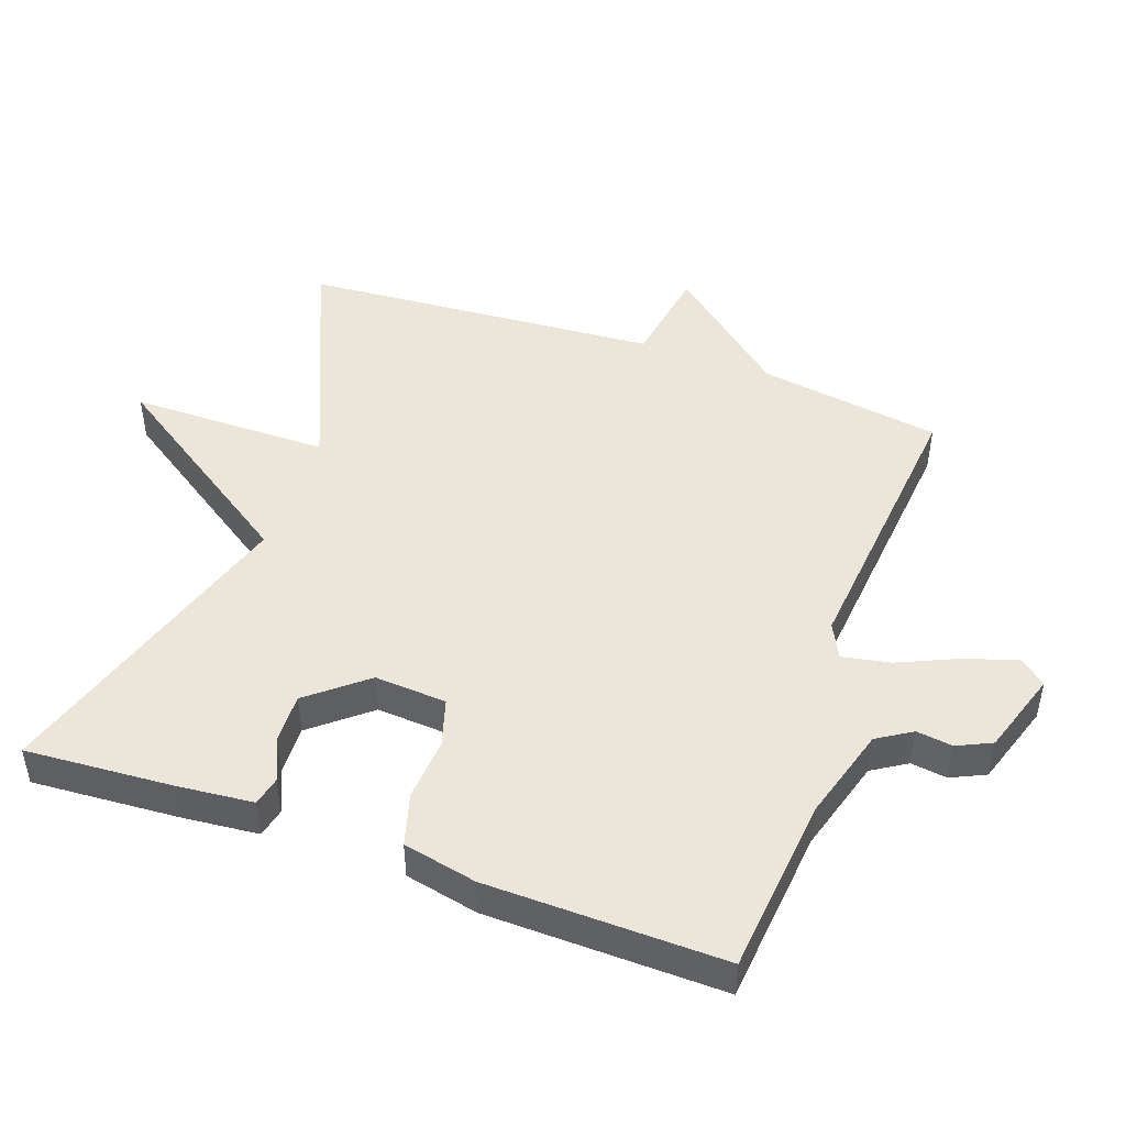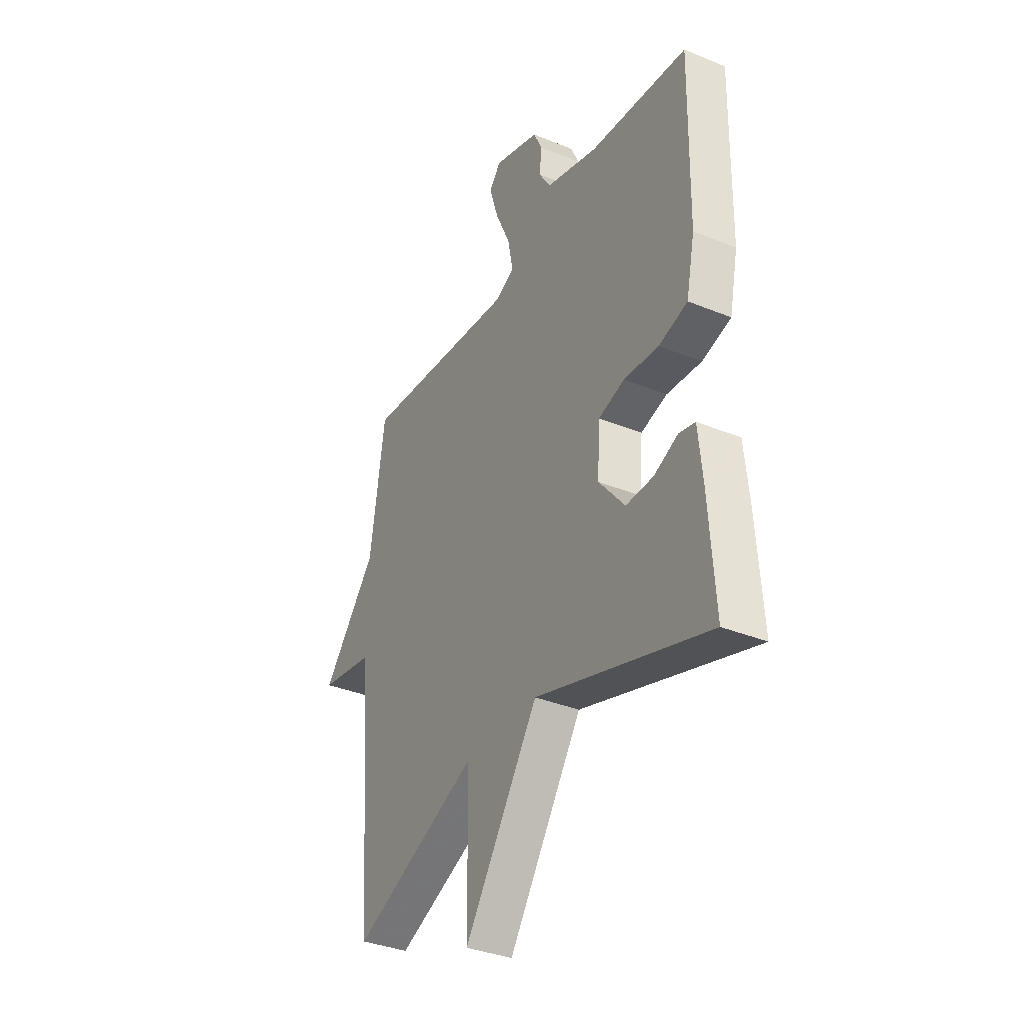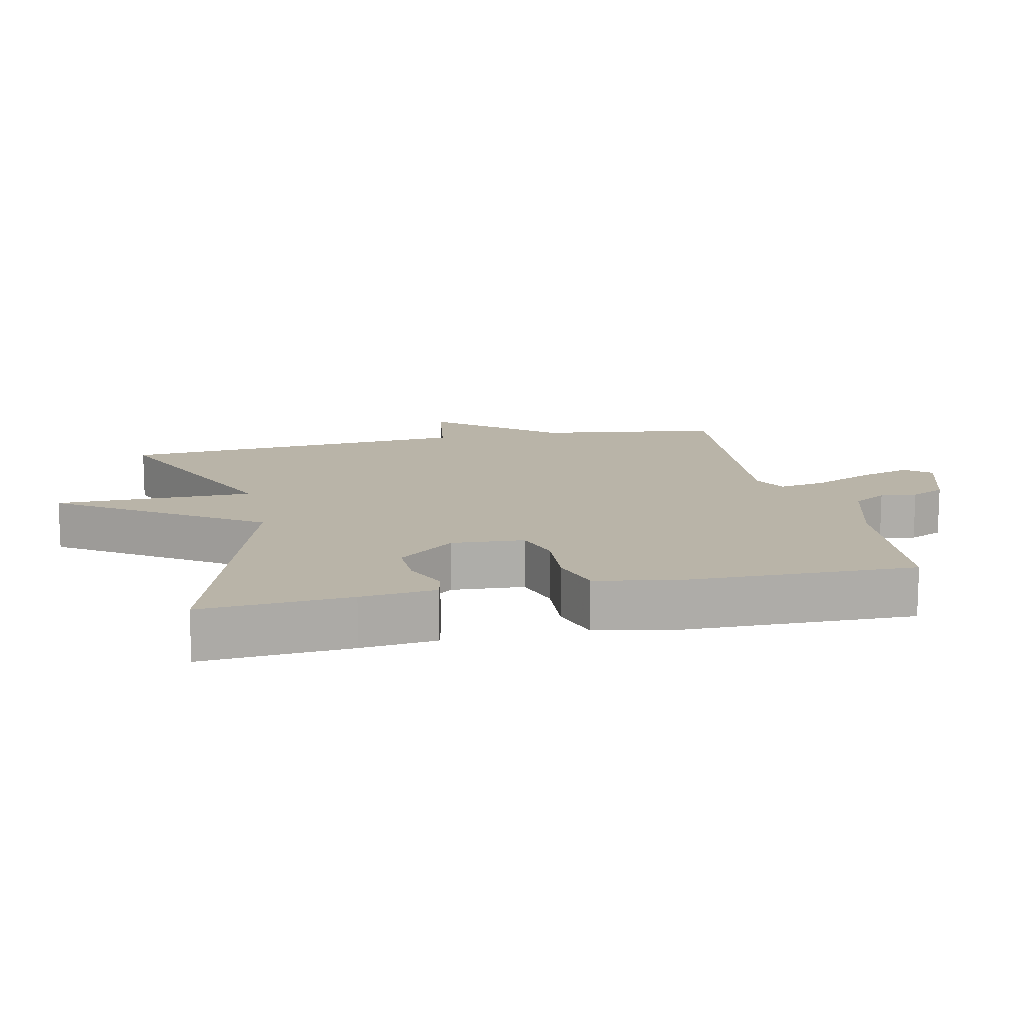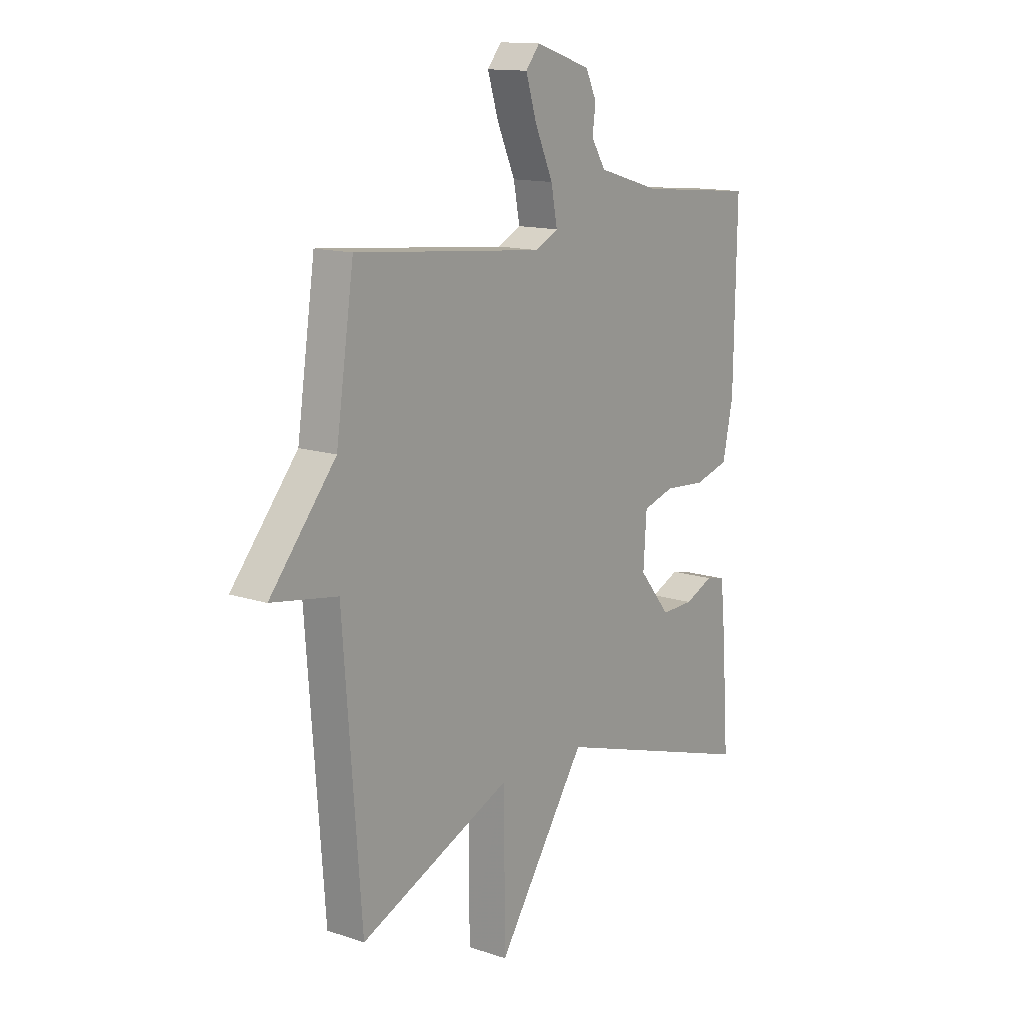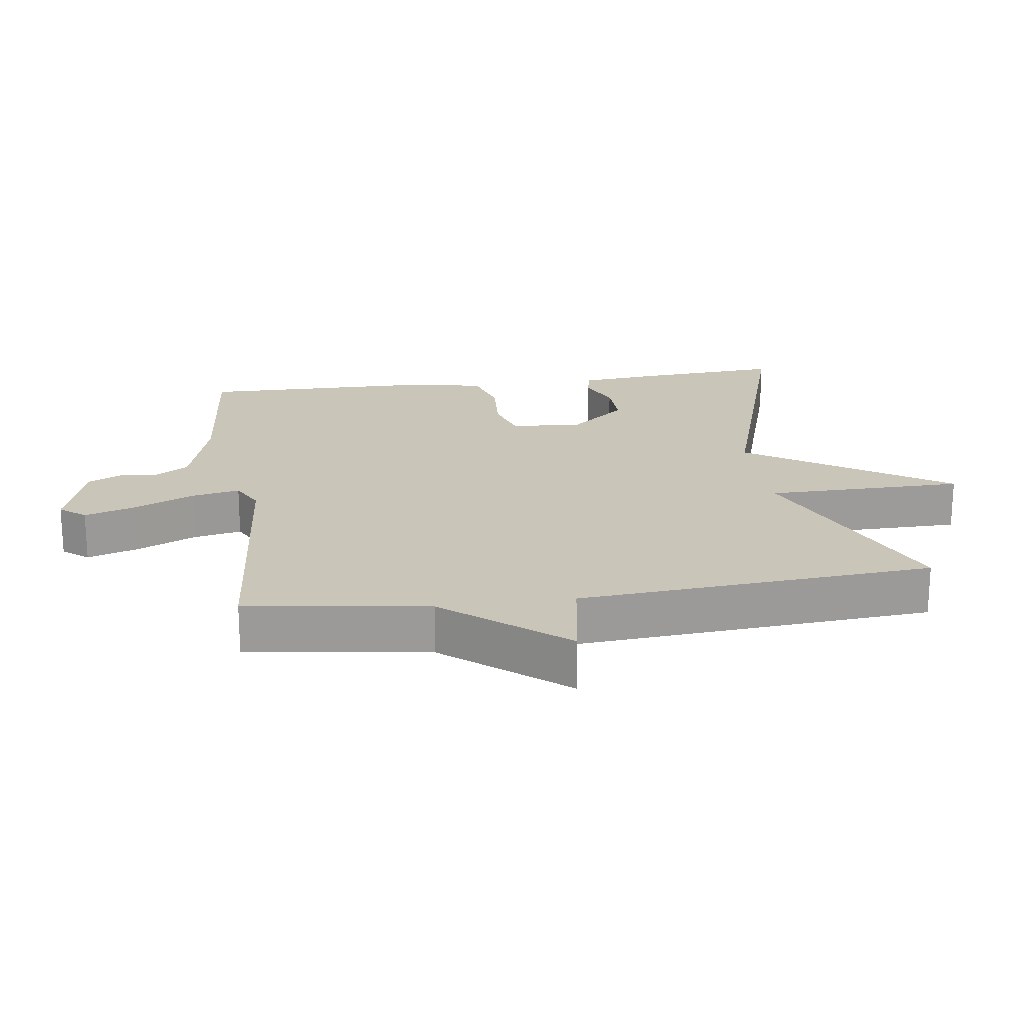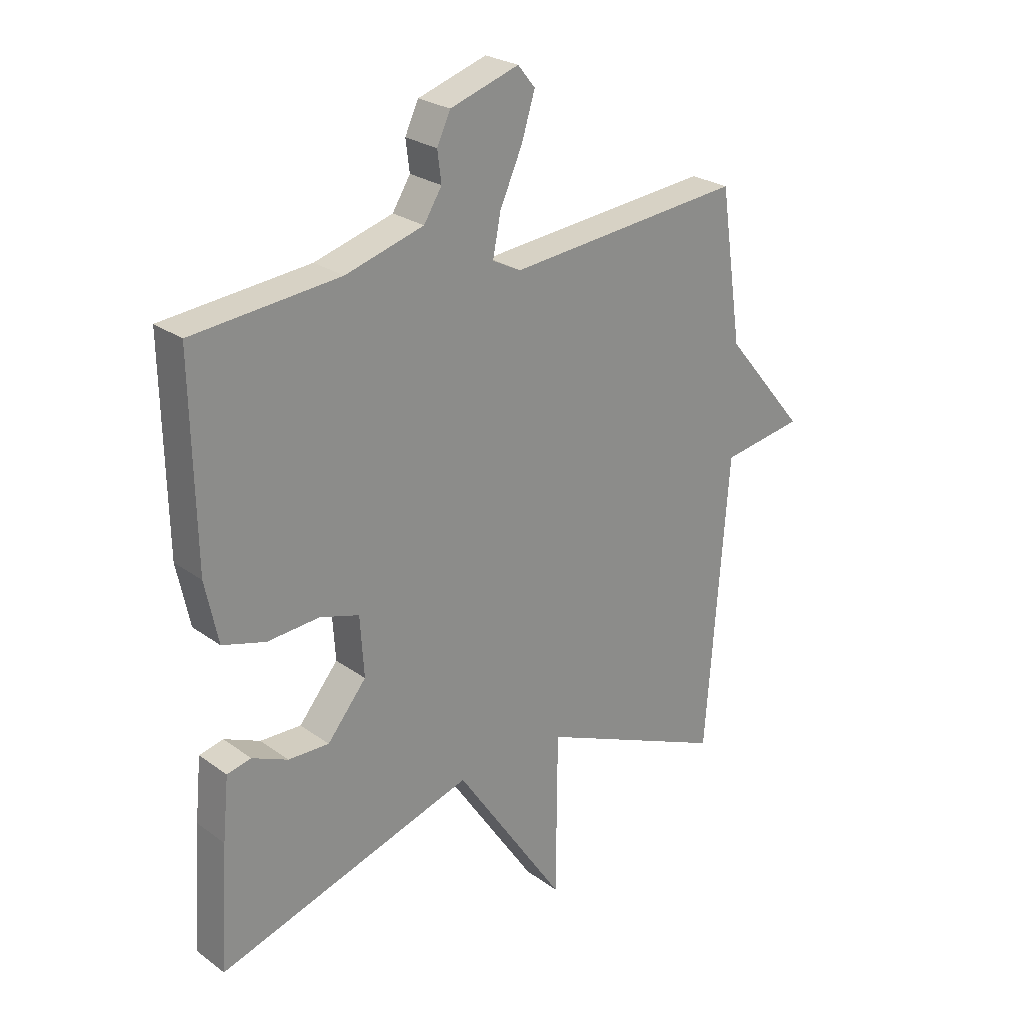
<metadata>
{"format":"obj","ext":"obj","renderer":"f3d","projection":"perspective","resolution":1024,"background":"white","views":[{"elev":47.6,"azim":-70.3,"up":"+Y"},{"elev":-35.6,"azim":-118.4,"up":"+Z"},{"elev":13.2,"azim":-102.5,"up":"+Y"},{"elev":13.7,"azim":126.5,"up":"+Z"},{"elev":20.6,"azim":81.8,"up":"+Y"},{"elev":25.3,"azim":-40.9,"up":"+Z"}]}
</metadata>
<code>
v 0.5 0.07 0.5
v 0.54 0.07 0.229
v 0.686 0.07 0.053
v 0.54 0.07 0.029
v 0.5 0.07 -0.5
v 0.161 0.07 -0.355
v 0.159 0.07 -0.65
v -0.039 0.07 -0.355
v -0.5 0.07 -0.5
v -0.485 0.07 -0.28
v -0.474 0.07 -0.169
v -0.431 0.07 -0.159
v -0.367 0.07 -0.187
v -0.294 0.07 -0.189
v -0.224 0.07 -0.104
v -0.231 0.07 0.003
v -0.301 0.07 0.024
v -0.394 0.07 0.017
v -0.471 0.07 0.039
v -0.494 0.07 0.148
v -0.5 0.07 0.5
v -0.238 0.07 0.525
v -0.098 0.07 0.566
v -0.066 0.07 0.617
v -0.073 0.07 0.671
v -0.049 0.07 0.722
v 0.074 0.07 0.762
v 0.105 0.07 0.724
v 0.081 0.07 0.647
v 0.041 0.07 0.558
v 0.027 0.07 0.486
v 0.078 0.07 0.46
v 0.5 0 0.5
v 0.54 0 0.229
v 0.686 0 0.053
v 0.54 0 0.029
v 0.5 0 -0.5
v 0.161 0 -0.355
v 0.159 0 -0.65
v -0.039 0 -0.355
v -0.5 0 -0.5
v -0.485 0 -0.28
v -0.474 0 -0.169
v -0.431 0 -0.159
v -0.367 0 -0.187
v -0.294 0 -0.189
v -0.224 0 -0.104
v -0.231 0 0.003
v -0.301 0 0.024
v -0.394 0 0.017
v -0.471 0 0.039
v -0.494 0 0.148
v -0.5 0 0.5
v -0.238 0 0.525
v -0.098 0 0.566
v -0.066 0 0.617
v -0.073 0 0.671
v -0.049 0 0.722
v 0.074 0 0.762
v 0.105 0 0.724
v 0.081 0 0.647
v 0.041 0 0.558
v 0.027 0 0.486
v 0.078 0 0.46
f 28 29 30
f 27 28 30
f 26 27 30
f 25 26 30
f 24 25 30
f 23 24 30 31
f 22 23 31
f 22 31 32
f 21 22 32
f 20 21 32
f 19 20 32
f 18 19 32
f 17 18 32
f 11 12 13
f 10 11 13
f 9 10 13
f 8 9 13
f 8 13 14
f 6 7 8
f 6 8 14 15
f 6 15 16
f 5 6 16
f 4 5 16
f 32 1 2
f 17 32 2
f 16 17 2
f 4 16 2
f 2 3 4
f 62 61 60
f 62 60 59
f 62 59 58
f 62 58 57
f 62 57 56
f 63 62 56 55
f 63 55 54
f 64 63 54
f 64 54 53
f 64 53 52
f 64 52 51
f 64 51 50
f 64 50 49
f 45 44 43
f 45 43 42
f 45 42 41
f 45 41 40
f 46 45 40
f 40 39 38
f 47 46 40 38
f 48 47 38
f 48 38 37
f 48 37 36
f 34 33 64
f 34 64 49
f 34 49 48
f 34 48 36
f 36 35 34
f 1 33 34 2
f 2 34 35 3
f 3 35 36 4
f 4 36 37 5
f 5 37 38 6
f 6 38 39 7
f 7 39 40 8
f 8 40 41 9
f 9 41 42 10
f 10 42 43 11
f 11 43 44 12
f 12 44 45 13
f 13 45 46 14
f 14 46 47 15
f 15 47 48 16
f 16 48 49 17
f 17 49 50 18
f 18 50 51 19
f 19 51 52 20
f 20 52 53 21
f 21 53 54 22
f 22 54 55 23
f 23 55 56 24
f 24 56 57 25
f 25 57 58 26
f 26 58 59 27
f 27 59 60 28
f 28 60 61 29
f 29 61 62 30
f 30 62 63 31
f 31 63 64 32
f 32 64 33 1

</code>
